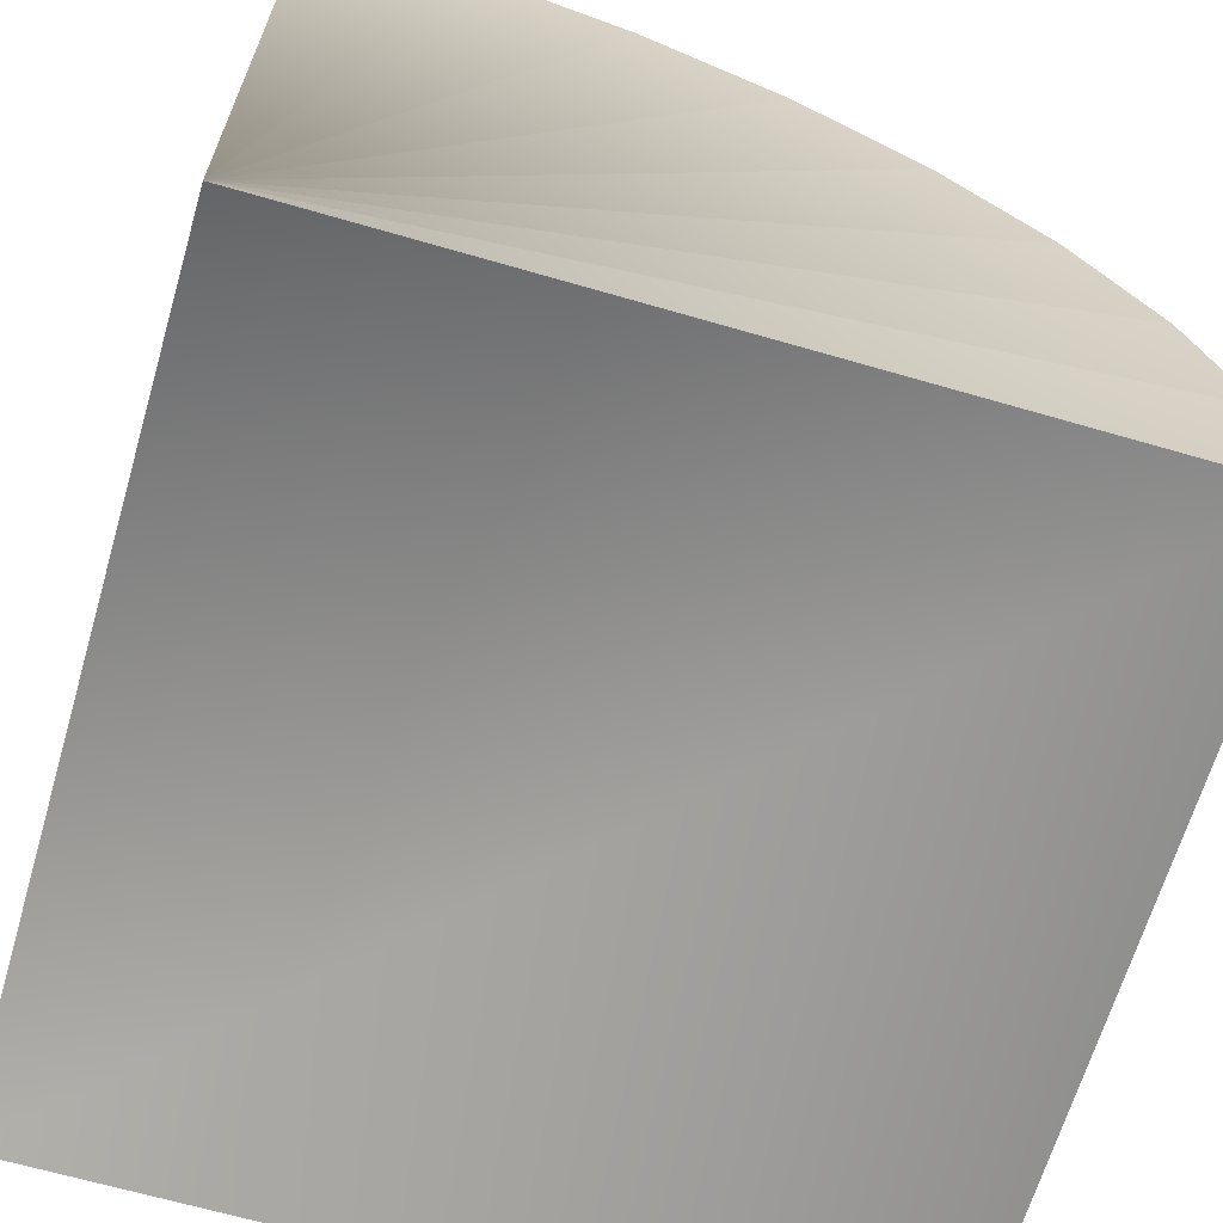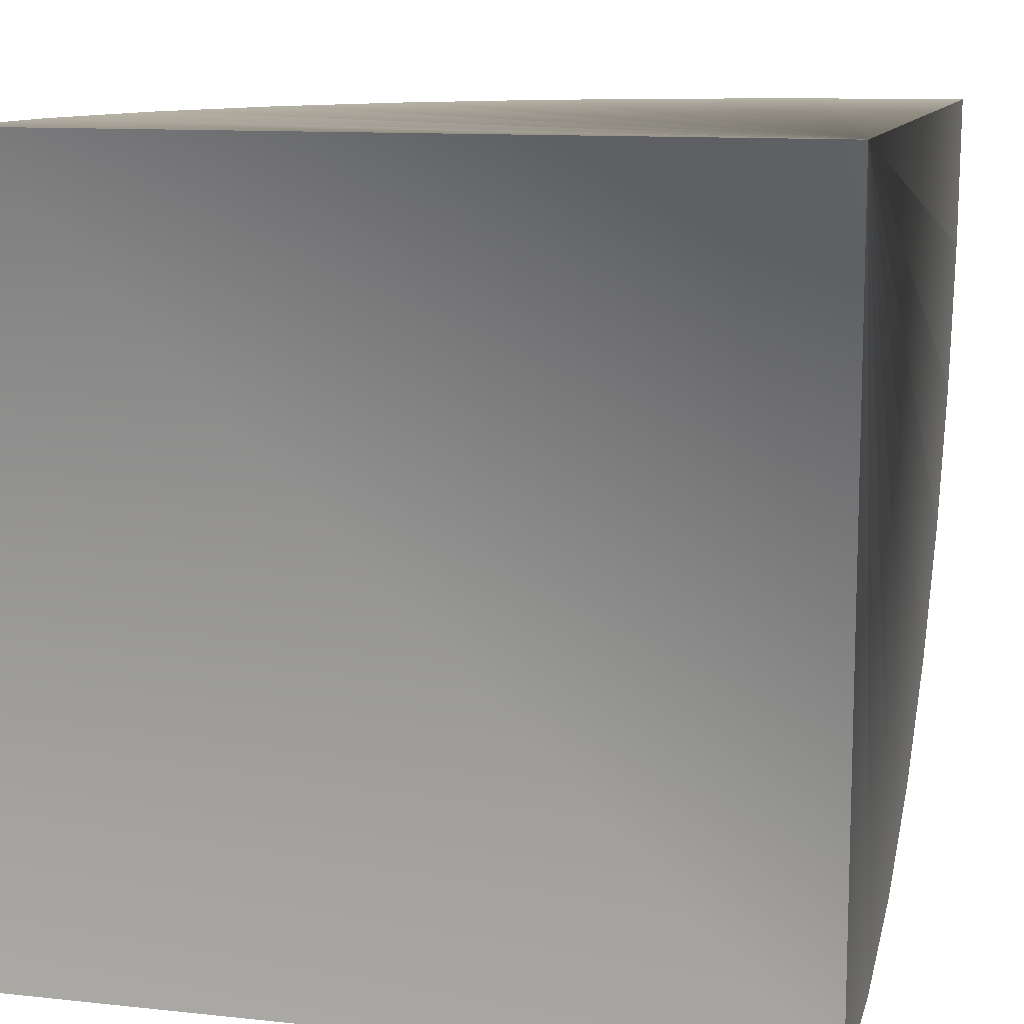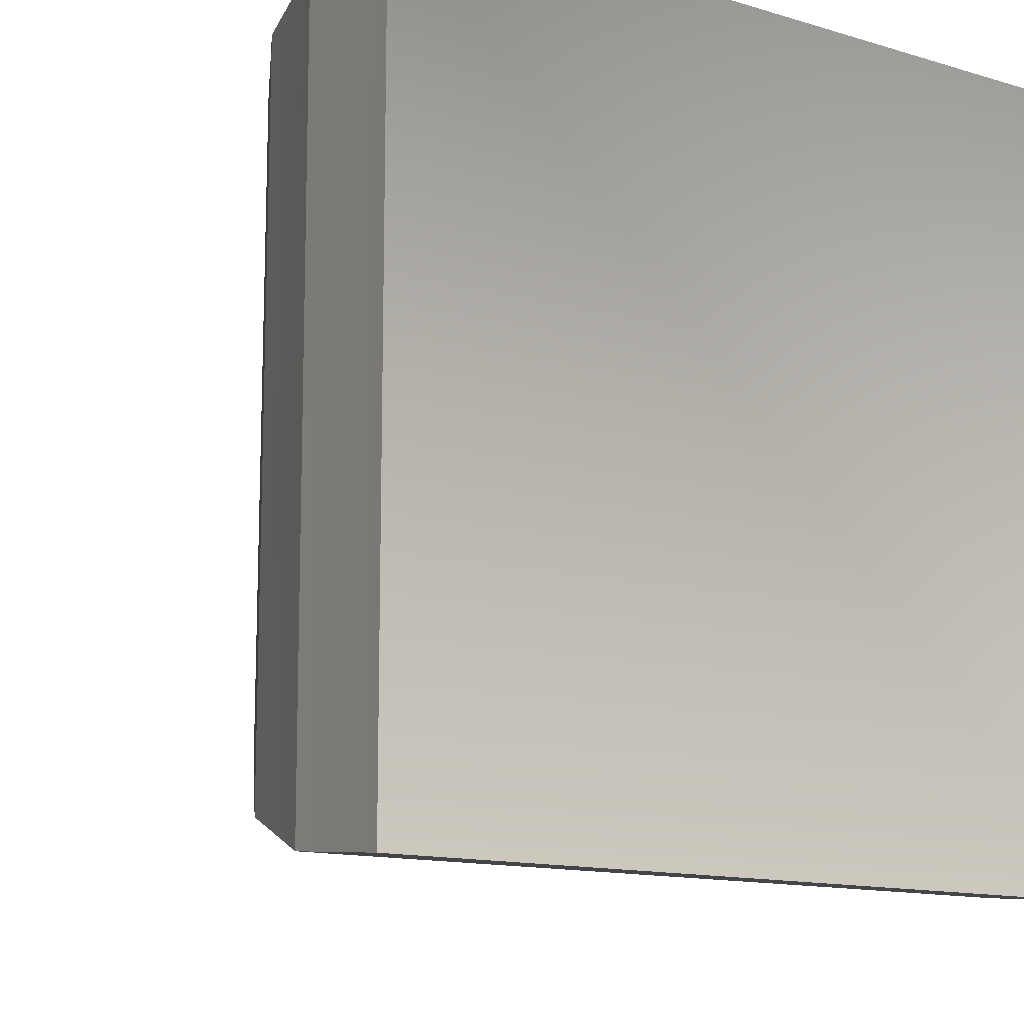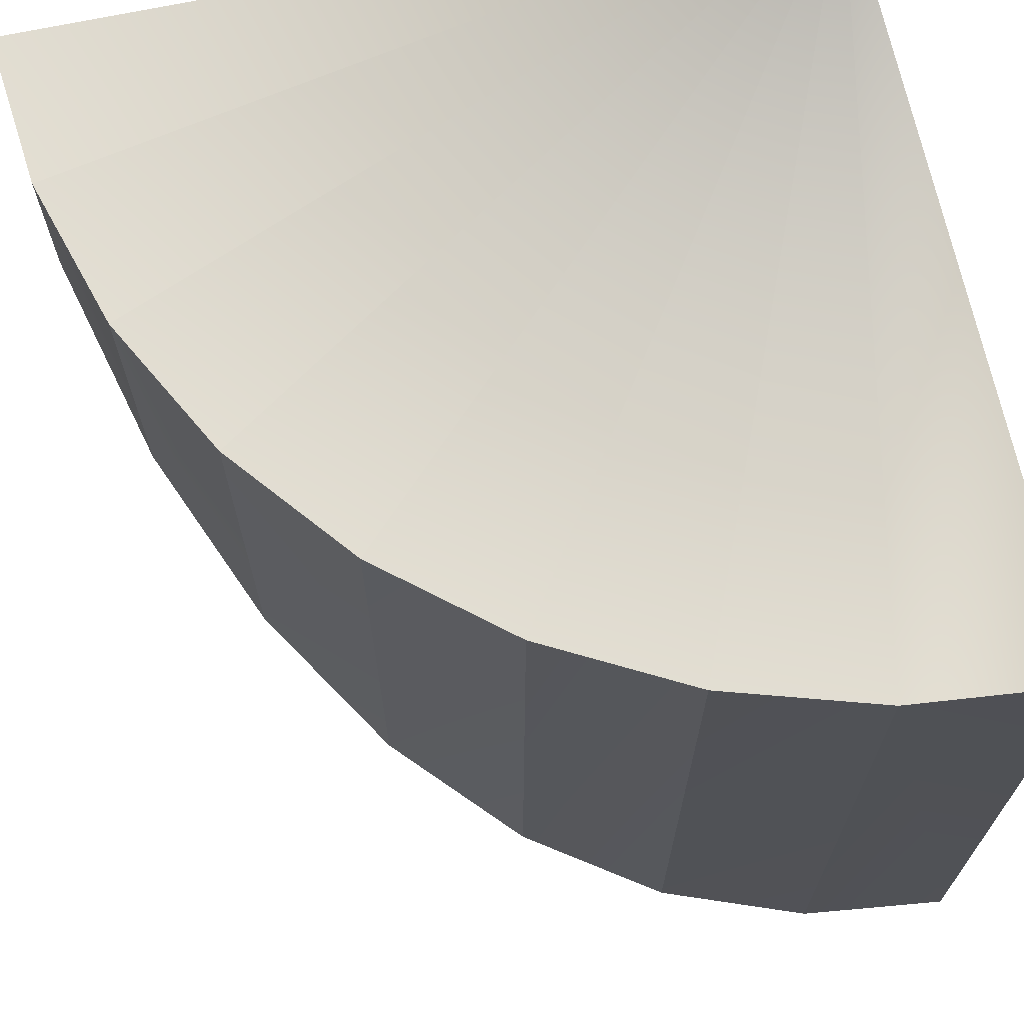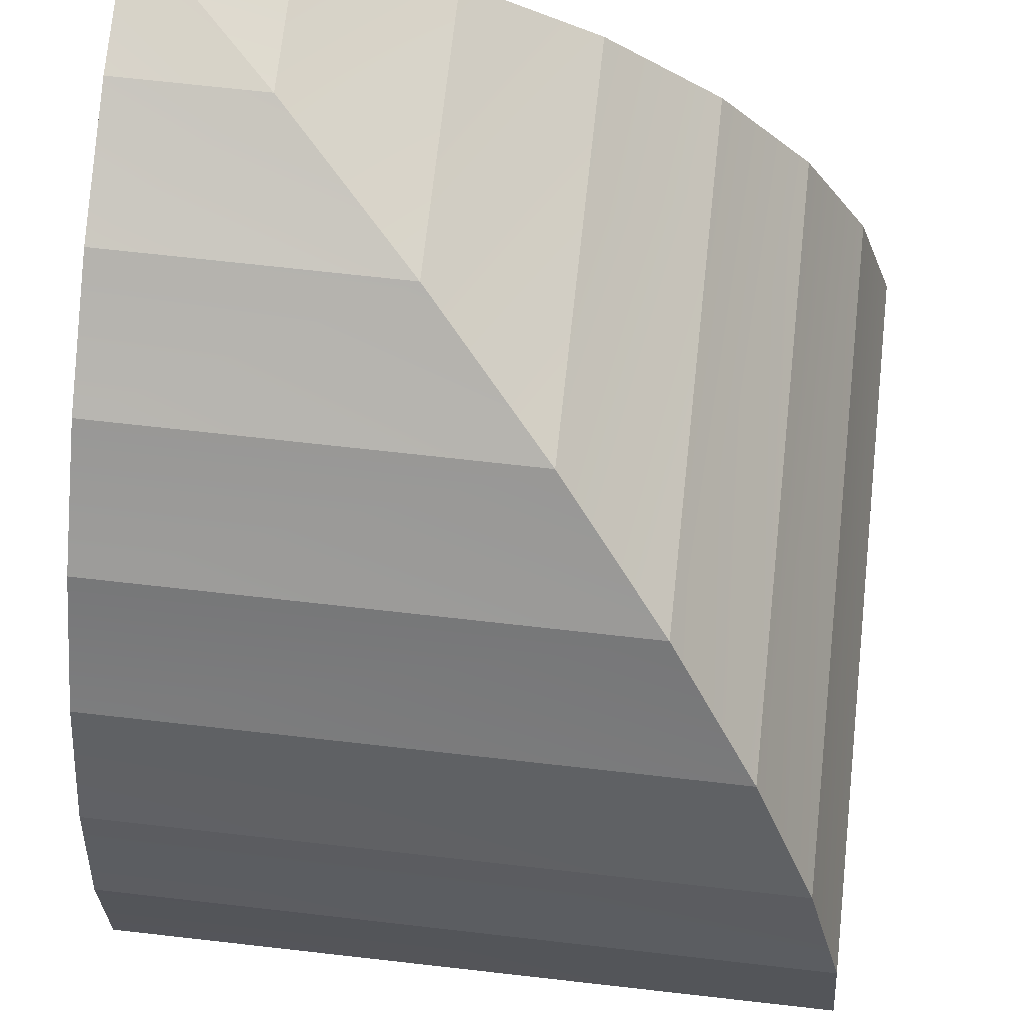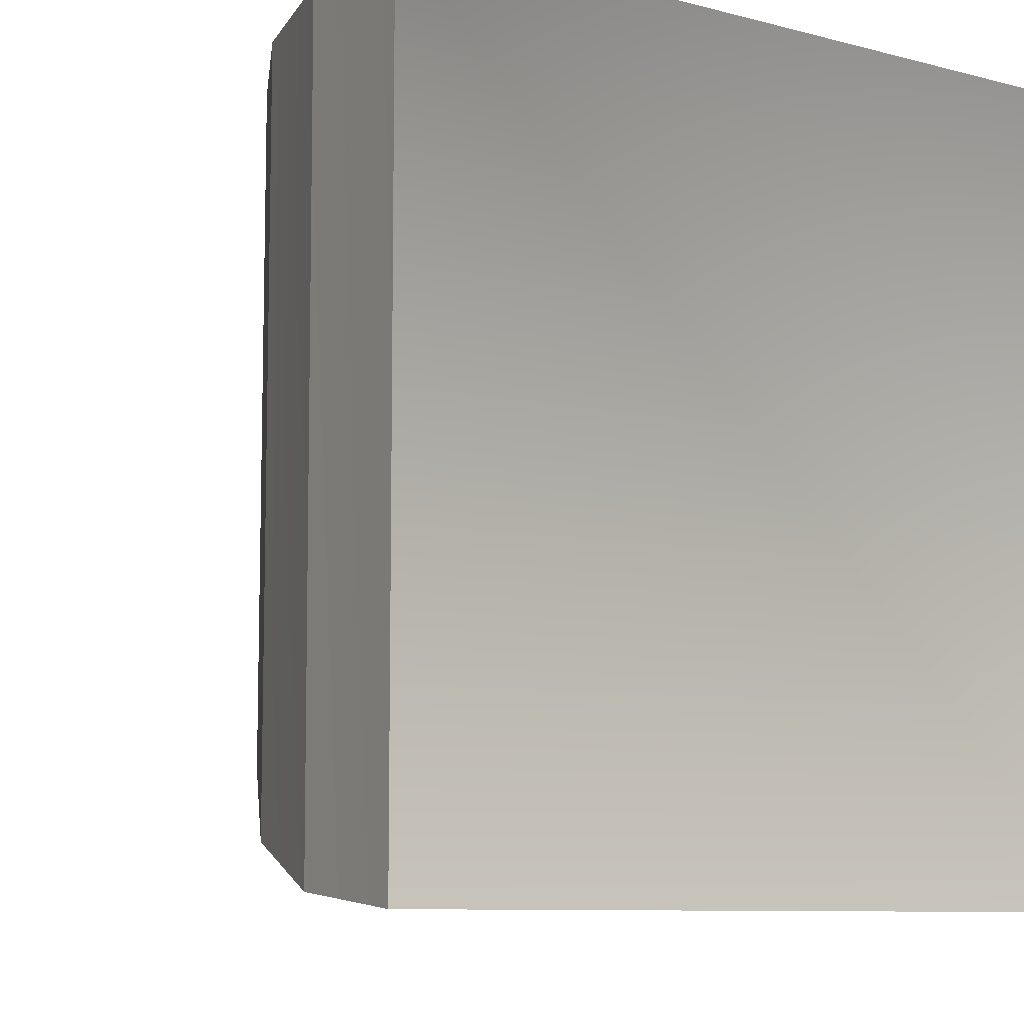
<metadata>
{"format":"obj","ext":"obj","renderer":"f3d","projection":"perspective","resolution":1024,"background":"white","views":[{"elev":-65.6,"azim":73.7,"up":"+Y"},{"elev":11.2,"azim":14.8,"up":"+Z"},{"elev":-13.2,"azim":-34.4,"up":"+Z"},{"elev":68.9,"azim":-102.0,"up":"+Z"},{"elev":71.2,"azim":-173.6,"up":"+Y"},{"elev":-8.9,"azim":-35.2,"up":"+Z"}]}
</metadata>
<code>
o Cylinder_Cylinder.000_Cylinder_Cylinder.004
v -0.5 -0.5 -0.5
v -0.5 -0.5 0.5
v -0.4808 -0.3049 0.5
v -0.4811 -0.3086 -0.4811
v 0.5 -0.5 -0.5
v -0.5 -0.5 -0.5
v 0.5 -0.3049 -0.4808
v -0.4239 -0.1173 -0.4239
v 0.5 -0.1173 -0.4239
v -0.3315 0.05557 -0.3315
v 0.5 0.05557 -0.3315
v -0.2071 0.2071 -0.2071
v 0.5 0.2071 -0.2071
v -0.05557 0.3315 -0.05557
v 0.5 0.3315 -0.05557
v 0.1173 0.4239 0.1173
v 0.5 0.4239 0.1173
v 0.3049 0.4808 0.3049
v 0.5 0.4808 0.3049
v 0.5 0.5 0.5
v 0.5 -0.5 0.5
v -0.5 -0.5 0.5
v 0.1173 0.4239 0.5
v 0.3049 0.4808 0.5
v -0.05557 0.3315 0.5
v -0.4239 -0.1173 0.5
v -0.3315 0.05557 0.5
v 0.5 0.5 0.5
v -0.2071 0.2071 0.5
f 1 2 3 4
f 5 6 4 7
f 7 4 8 9
f 9 8 10 11
f 11 10 12 13
f 13 12 14 15
f 15 14 16 17
f 17 16 18 19
f 19 18 20
f 5 21 22 6
f 18 16 23 24
f 16 14 25 23
f 10 8 26 27
f 28 18 24
f 12 10 27 29
f 8 4 3 26
f 14 12 29 25
f 7 21 5
f 9 21 7
f 11 21 9
f 13 21 11
f 15 21 13
f 17 21 15
f 19 21 17
f 20 21 19
f 21 3 22
f 26 3 21
f 27 26 21
f 29 27 21
f 25 29 21
f 23 25 21
f 24 23 21
f 21 20 24

</code>
